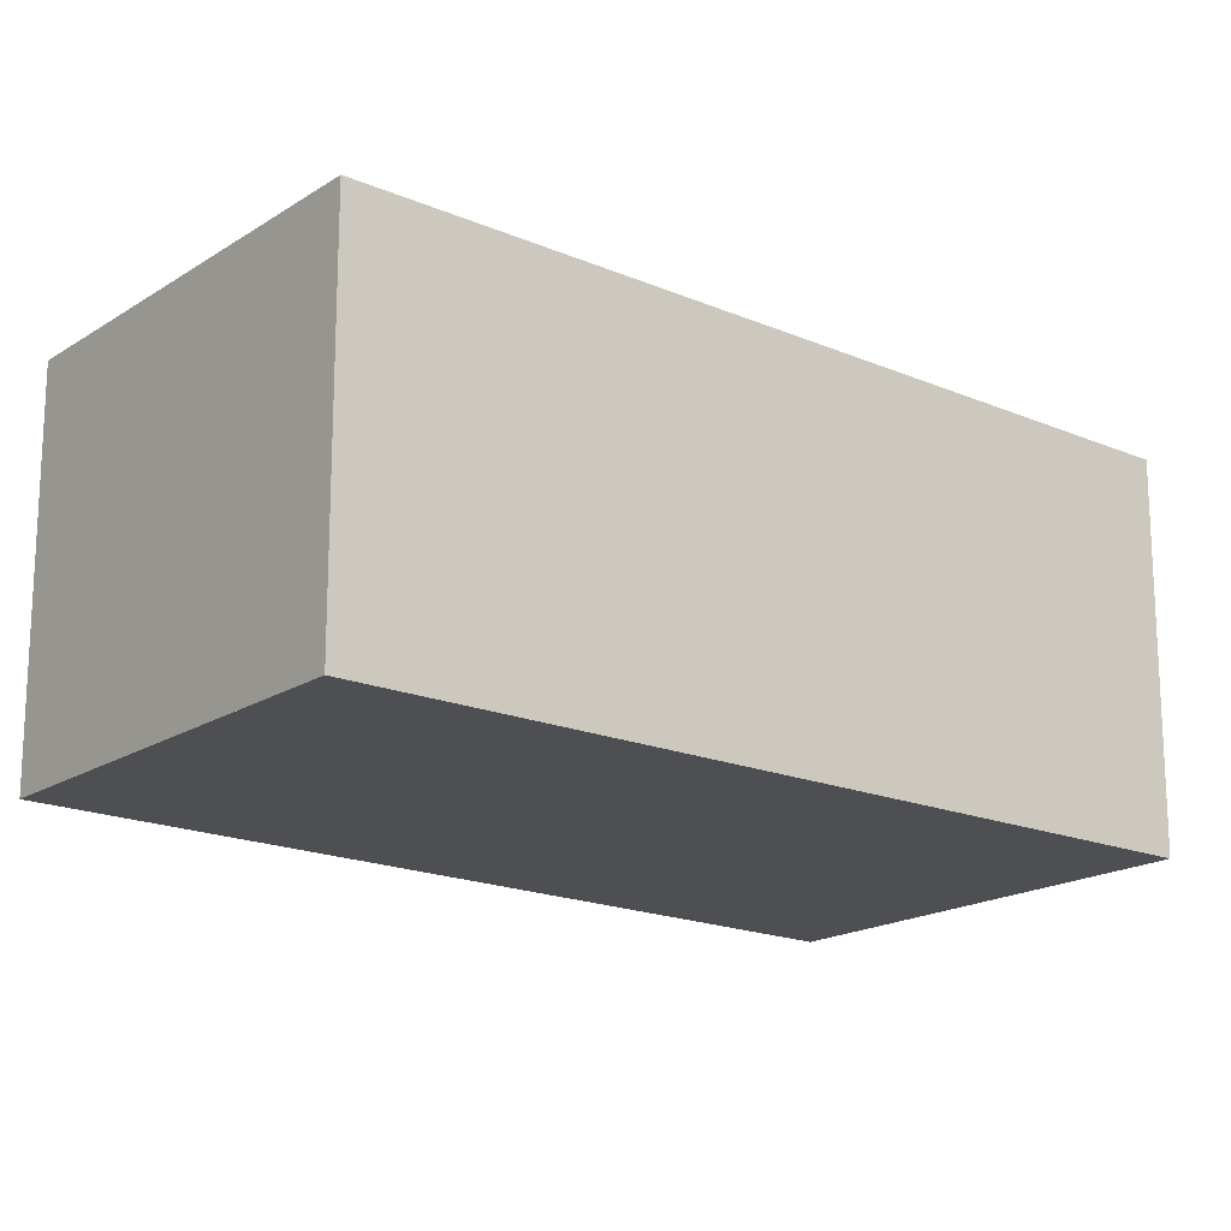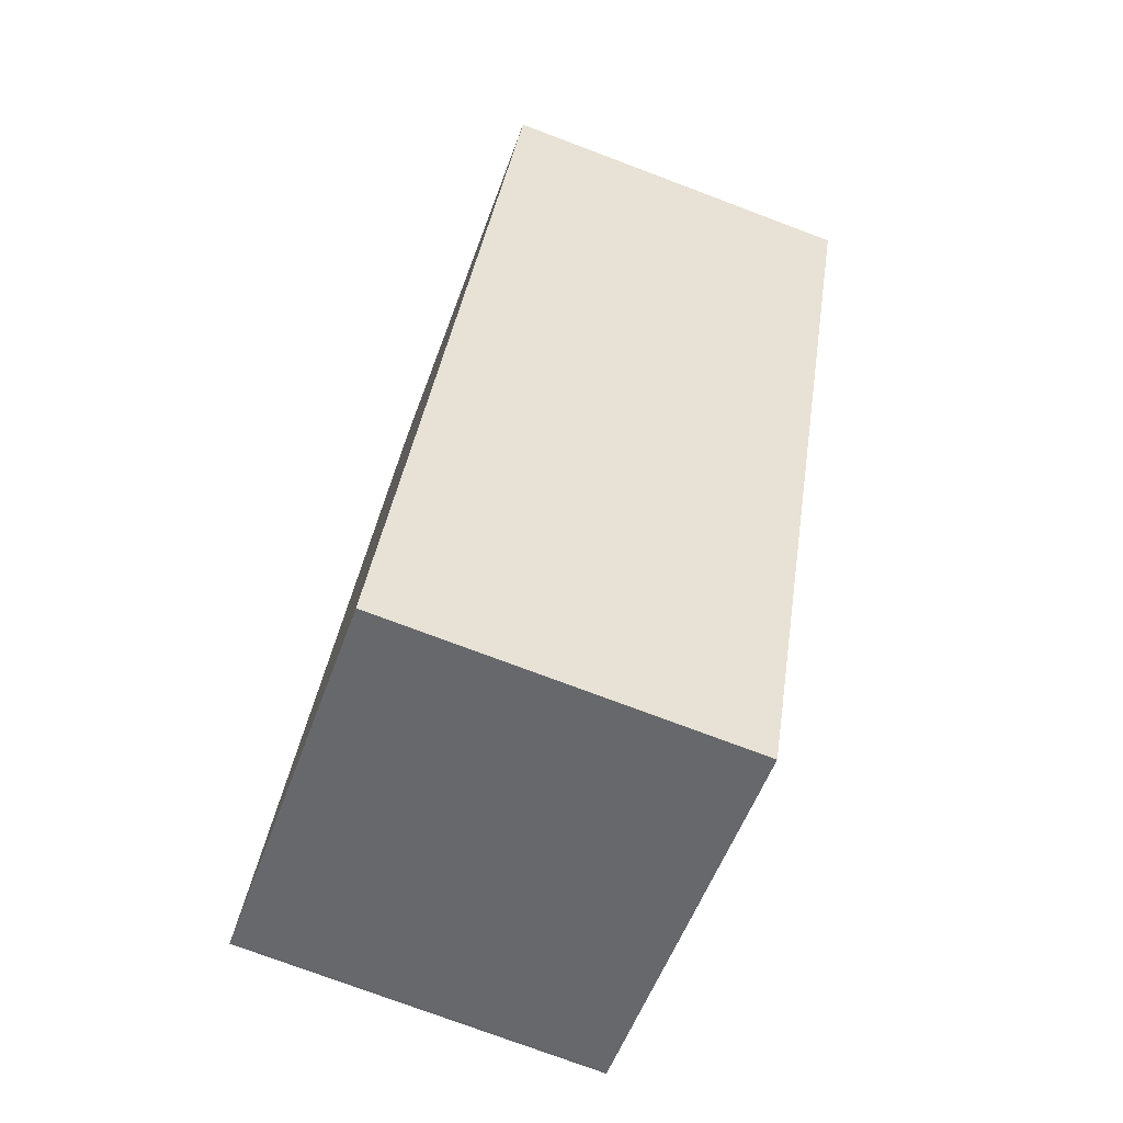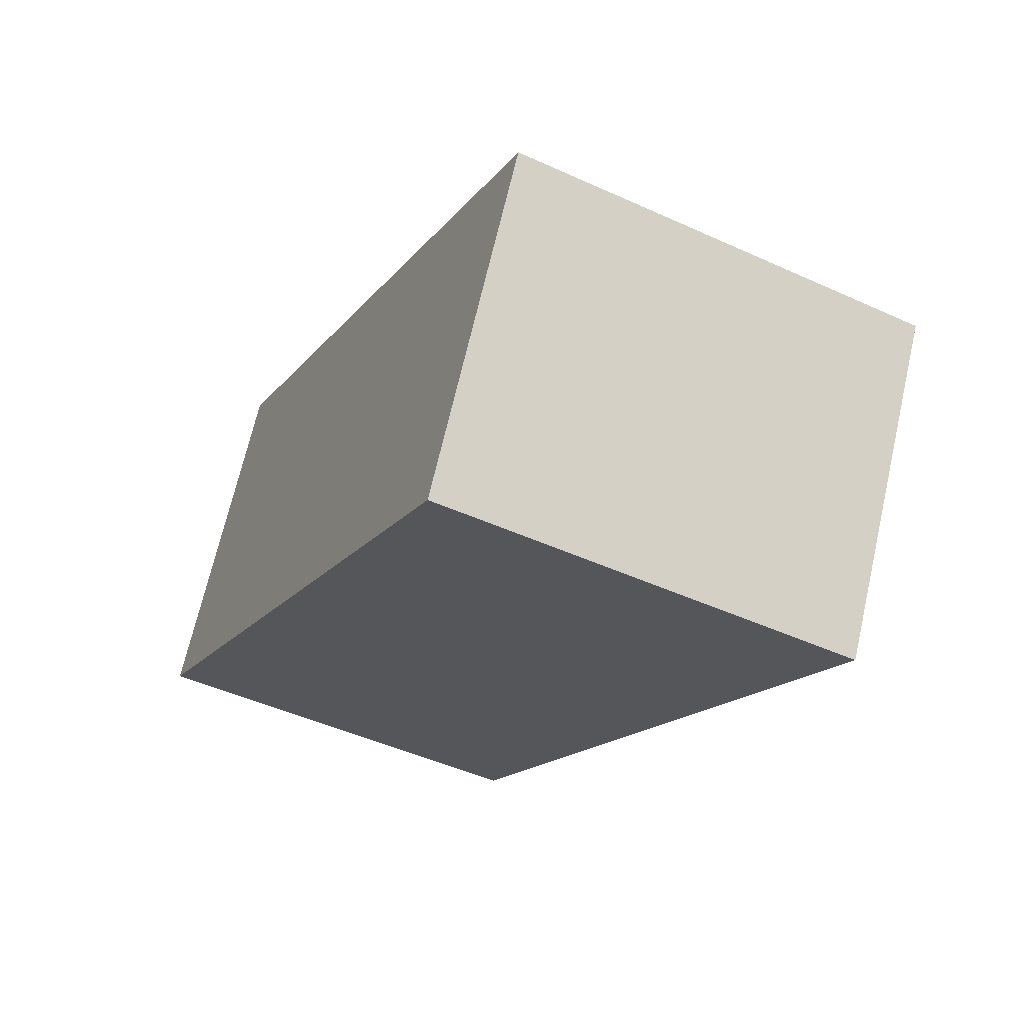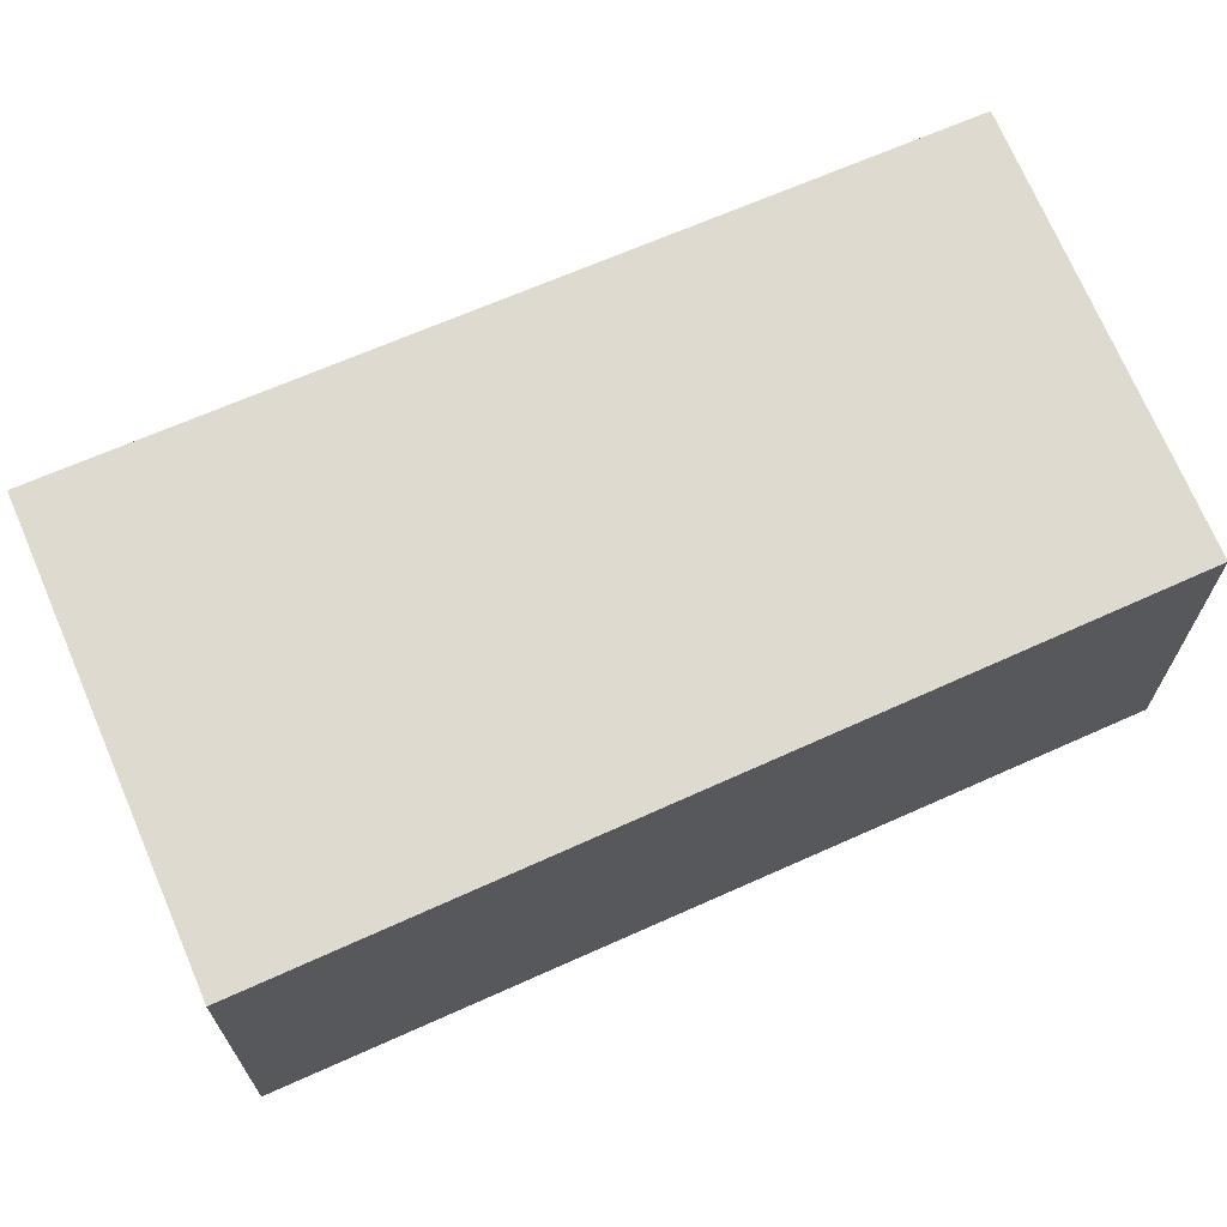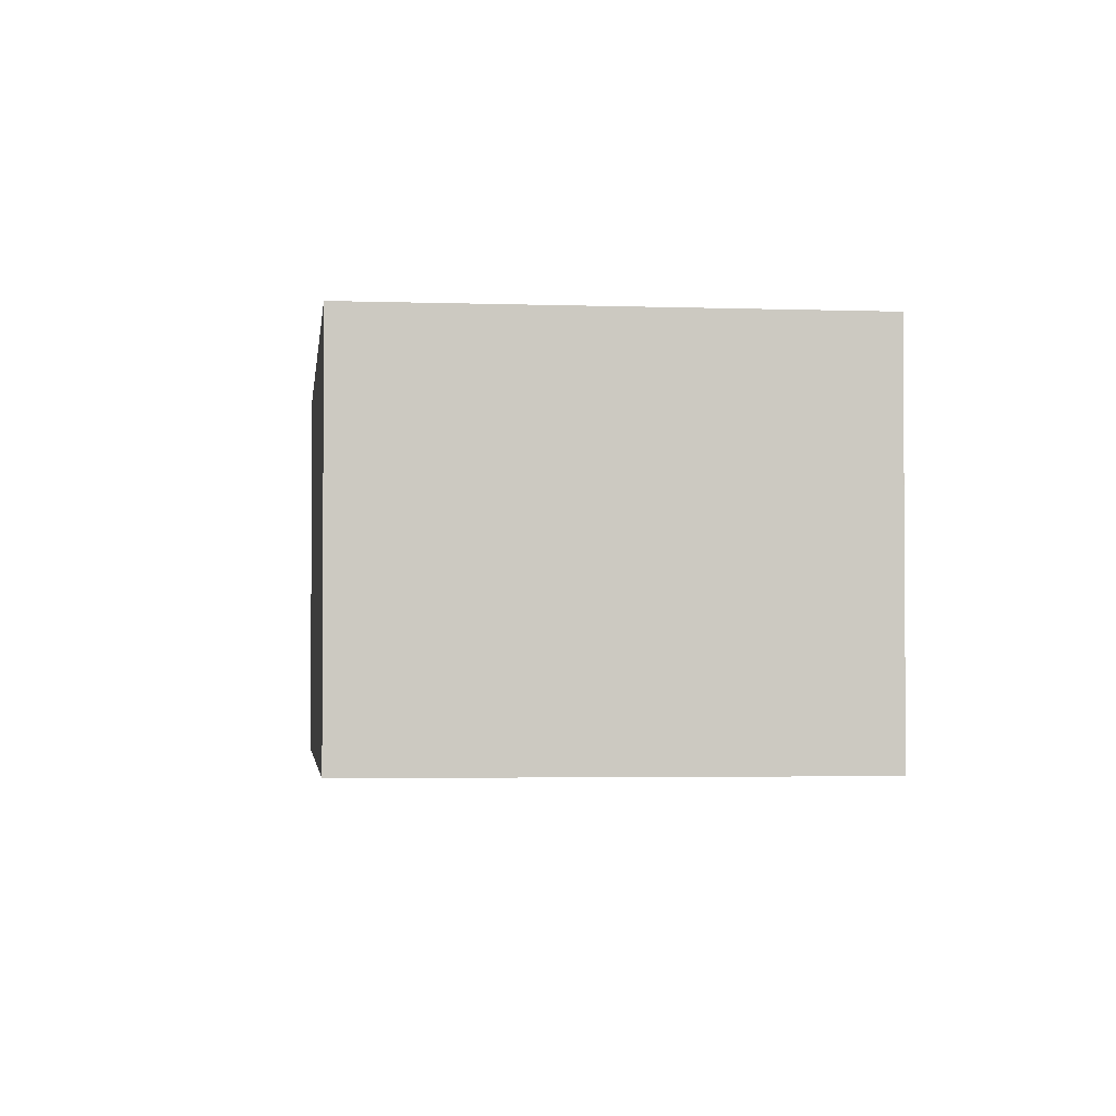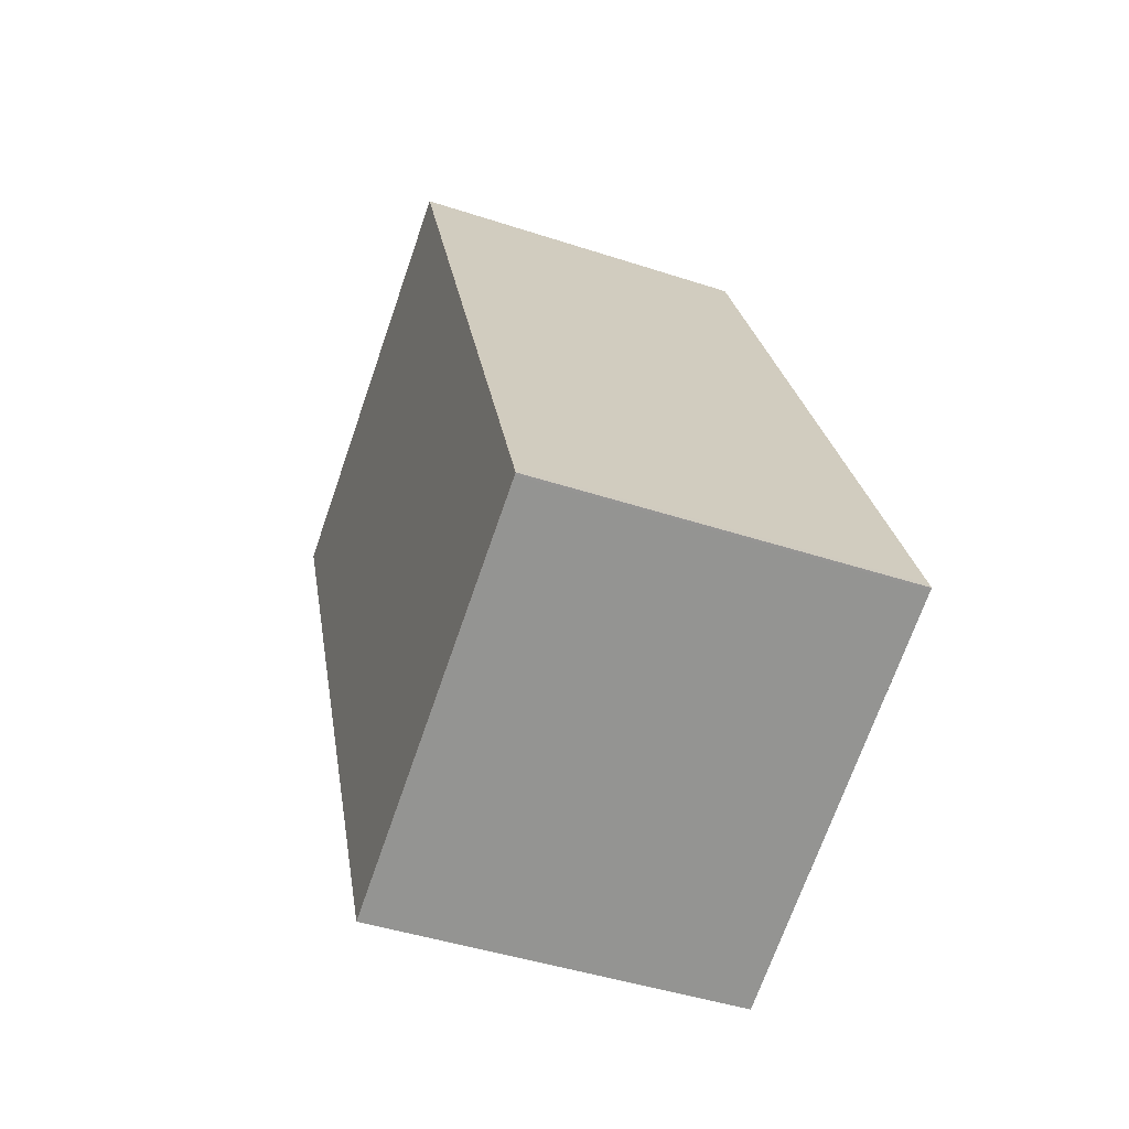
<metadata>
{"format":"obj","ext":"obj","renderer":"f3d","projection":"perspective","resolution":1024,"background":"white","views":[{"elev":-18.0,"azim":74.7,"up":"+Z"},{"elev":-75.7,"azim":-110.6,"up":"+Y"},{"elev":68.8,"azim":-167.1,"up":"+Y"},{"elev":70.1,"azim":-89.3,"up":"+Z"},{"elev":-2.6,"azim":-162.3,"up":"+Z"},{"elev":-44.4,"azim":69.0,"up":"+Y"}]}
</metadata>
<code>
v -2392 -2129 2.482
v -2389 -2127 2.493
v -2387 -2133 2.569
v -2389 -2134 2.559
v -2389 -2134 2.559
v -2392 -2129 2.482
v -2389 -2127 2.493
v -2391 -2128 2.484
v -2389 -2127 2.493
v -2387 -2133 2.569
v -2389 -2127 2.493
v -2387 -2133 2.568
v -2387 -2133 2.568
v -2389 -2134 2.558
v -2389 -2134 2.558
v -2392 -2129 2.482
v -2392 -2129 2.482
v -2392 -2129 0
v -2392 -2129 -4.441e-16
v -2389 -2127 2.493
v -2389 -2127 2.493
v -2389 -2127 -4.441e-16
v -2389 -2127 0
v -2387 -2133 2.569
v -2387 -2133 2.569
v -2387 -2133 0
v -2387 -2133 4.441e-16
v -2389 -2134 2.558
v -2389 -2134 2.559
v -2389 -2134 0
v -2389 -2134 0
v -2389 -2134 2.559
v -2389 -2134 2.559
v -2389 -2134 0
v -2389 -2134 0
v -2391 -2128 2.484
v -2392 -2129 2.482
v -2392 -2129 -4.441e-16
v -2391 -2128 0
v -2387 -2133 2.568
v -2389 -2127 2.493
v -2389 -2127 0
v -2387 -2133 0
v -2389 -2127 2.493
v -2391 -2128 2.484
v -2391 -2128 0
v -2389 -2127 0
v -2389 -2134 2.559
v -2387 -2133 2.569
v -2387 -2133 4.441e-16
v -2389 -2134 0
v -2389 -2127 2.493
v -2389 -2127 2.493
v -2389 -2127 0
v -2389 -2127 -4.441e-16
v -2387 -2133 2.569
v -2387 -2133 2.568
v -2387 -2133 0
v -2387 -2133 0
v -2392 -2129 2.482
v -2389 -2134 2.558
v -2389 -2134 0
v -2392 -2129 0
v -2392 -2129 0
v -2389 -2127 0
v -2387 -2133 0
v -2389 -2134 0
f 9 8 11
f 14 5 4 15
f 12 10 5 14
f 13 3 10 12
f 11 2 7 9
f 12 9 7 13
f 14 6 8 9 12
f 15 1 6 14
f 17 18 19 16
f 21 22 23 20
f 25 26 27 24
f 29 30 31 28
f 33 34 35 32
f 37 38 39 36
f 41 42 43 40
f 45 46 47 44
f 49 50 51 48
f 53 54 55 52
f 57 58 59 56
f 61 62 63 60
f 65 66 67 64

</code>
